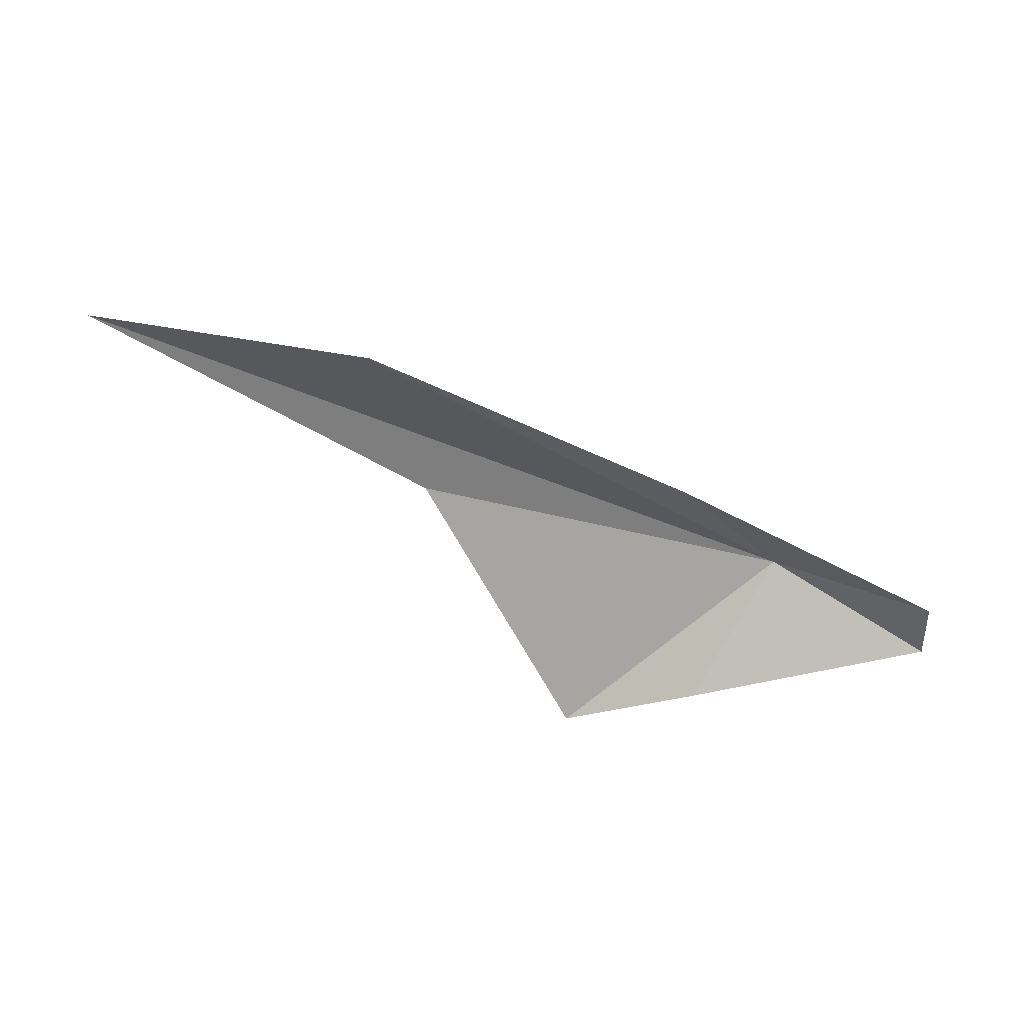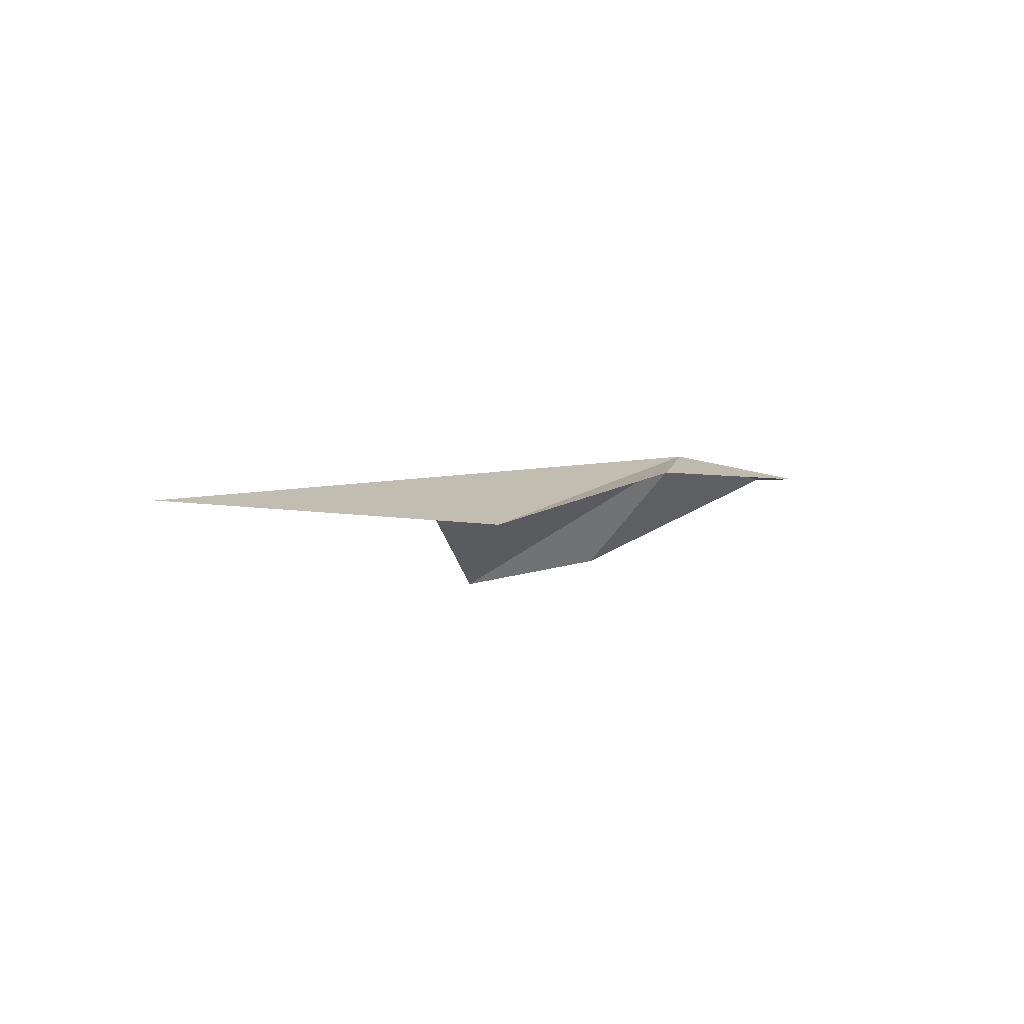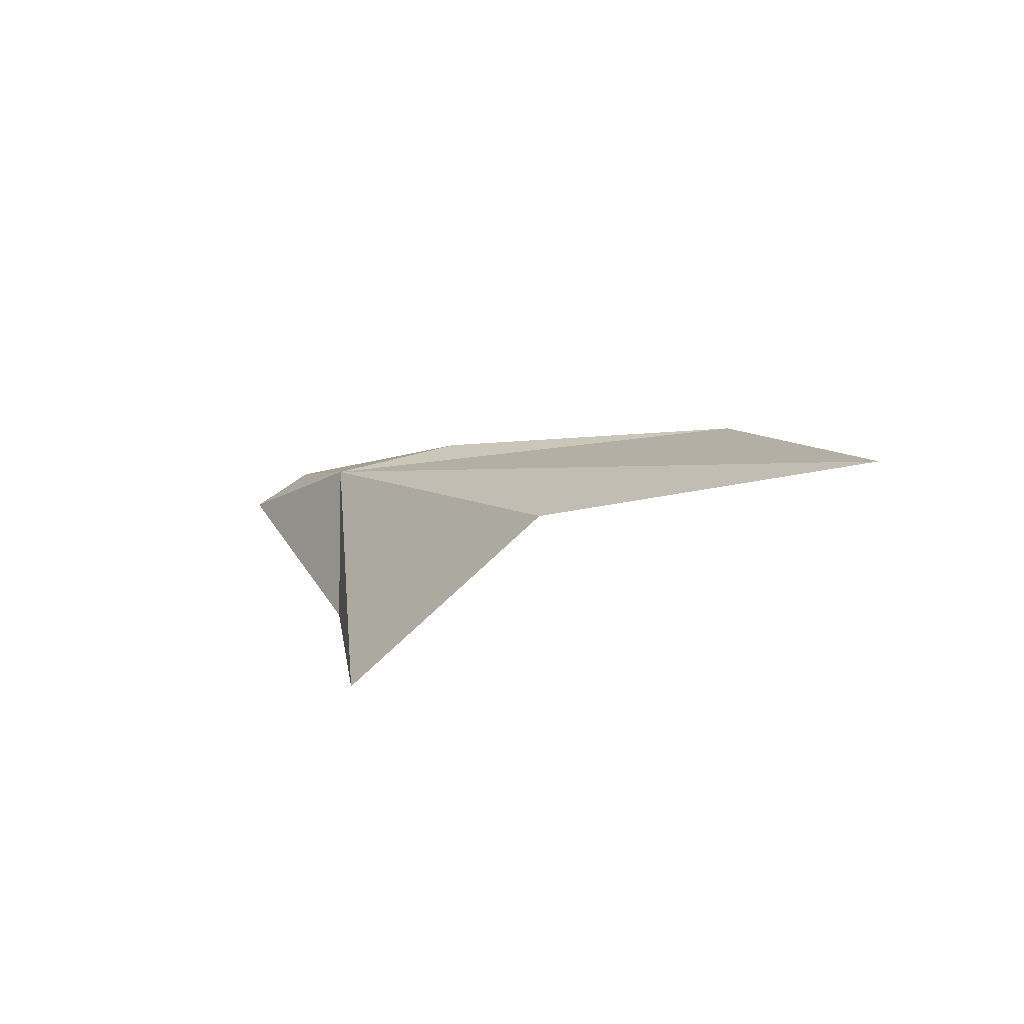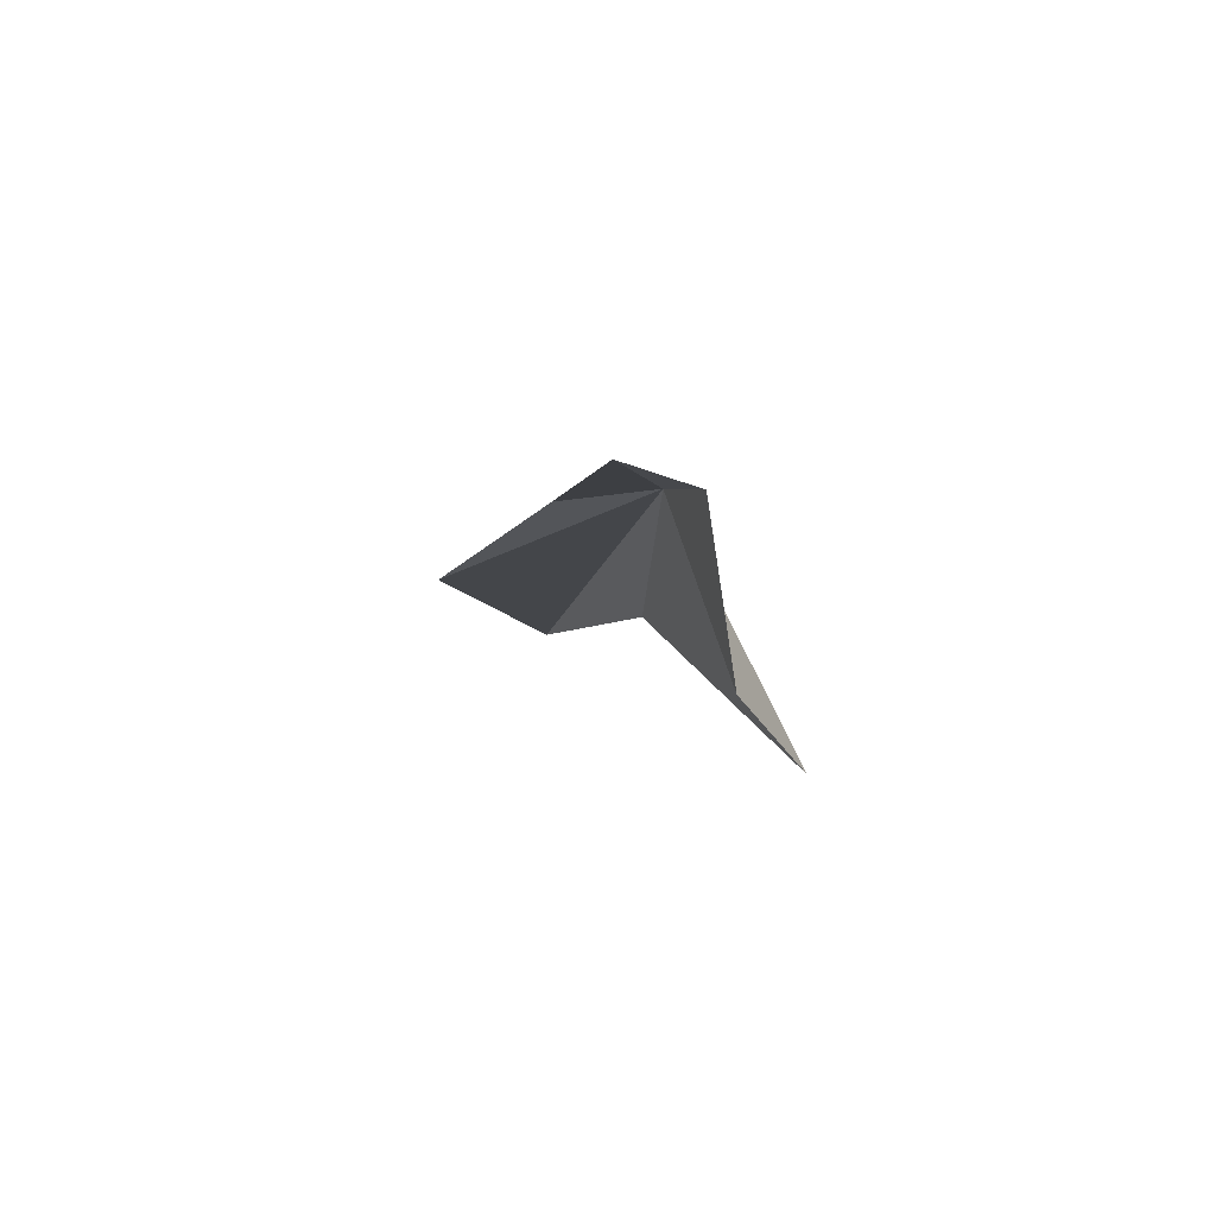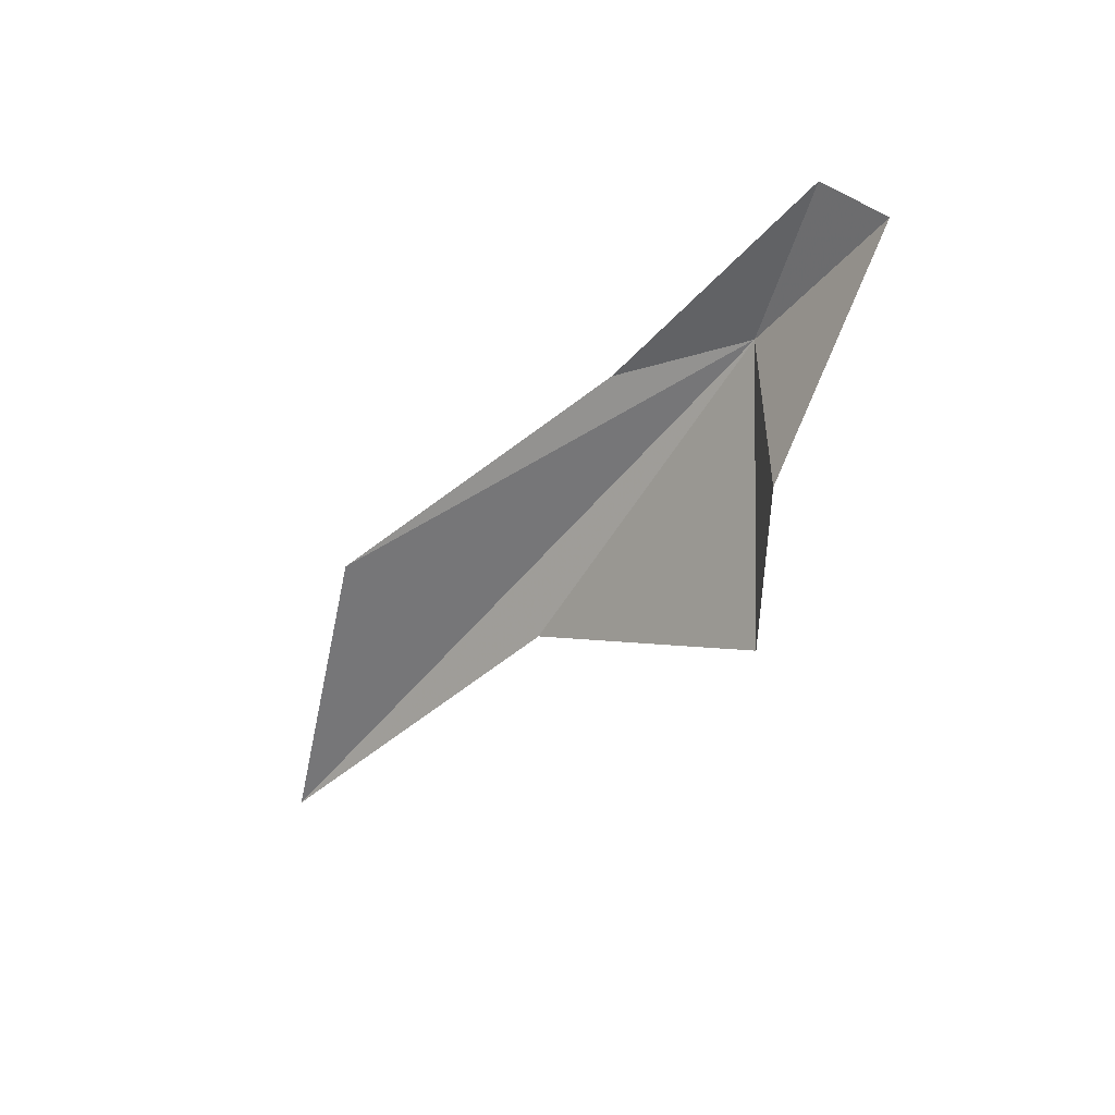
<metadata>
{"format":"obj","ext":"obj","renderer":"f3d","projection":"perspective","resolution":1024,"background":"white","views":[{"elev":-17.9,"azim":-2.8,"up":"+Z"},{"elev":27.9,"azim":-39.0,"up":"+Z"},{"elev":23.4,"azim":-125.8,"up":"+Z"},{"elev":-26.3,"azim":89.8,"up":"+Z"},{"elev":-71.6,"azim":59.3,"up":"+Z"}]}
</metadata>
<code>
v 5.009 29.78 28.59
v 4.807 29.92 28.27
v 5.4 29.84 28.37
v 3.24 29.52 29.14
v 4.098 29.75 28.77
v 4.486 30.07 28.23
v 3.959 29.28 28.94
v 4.755 29.56 28.71
v 5.384 29.68 28.44
f 1 3 2
f 1 5 4
f 1 2 6
f 1 7 8
f 1 8 9
f 1 6 5
f 1 9 3
f 1 4 7

</code>
